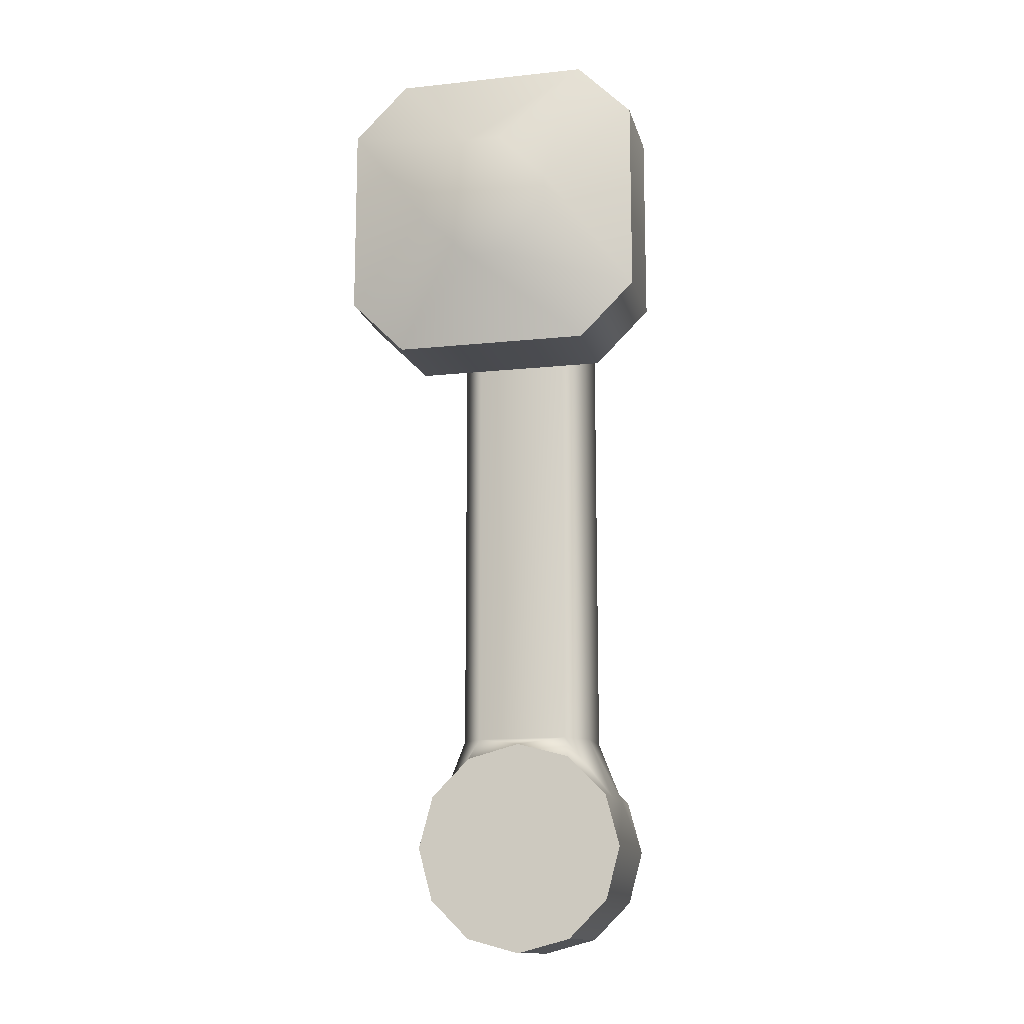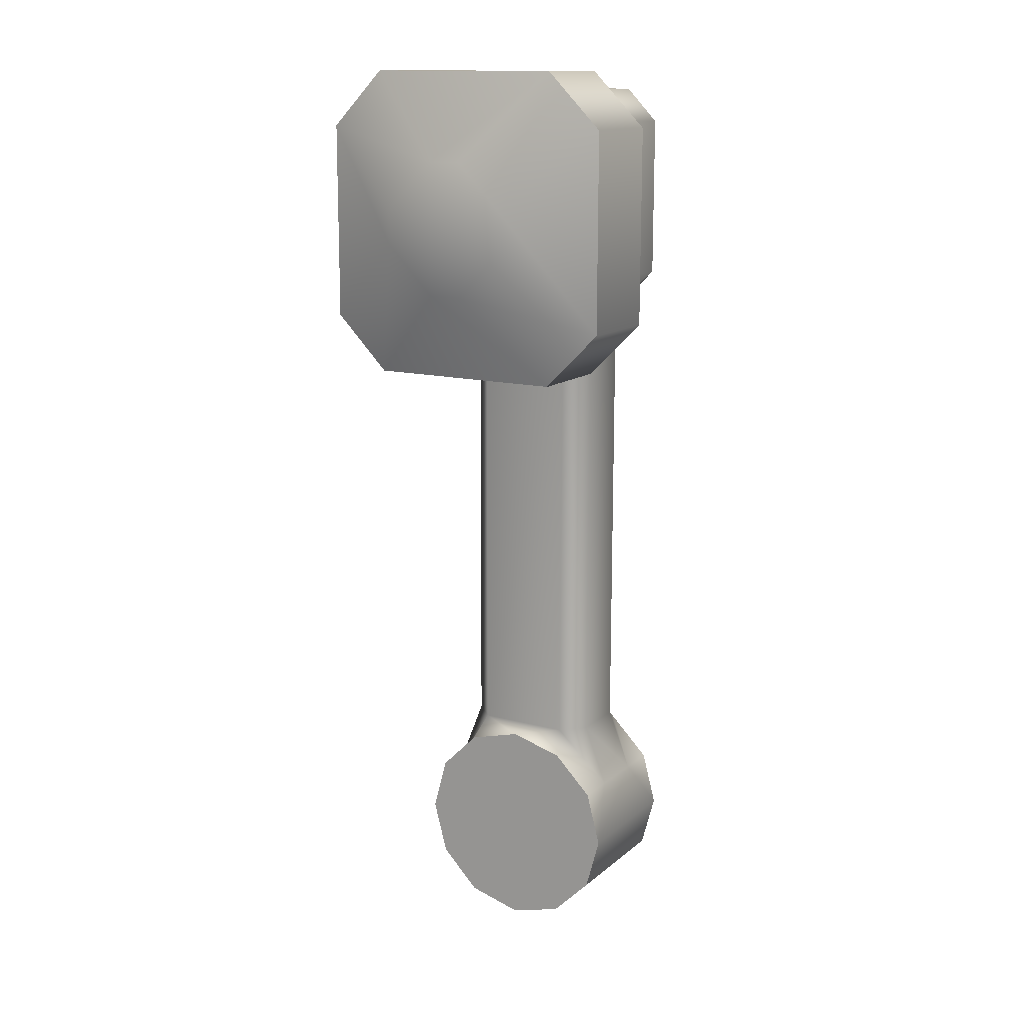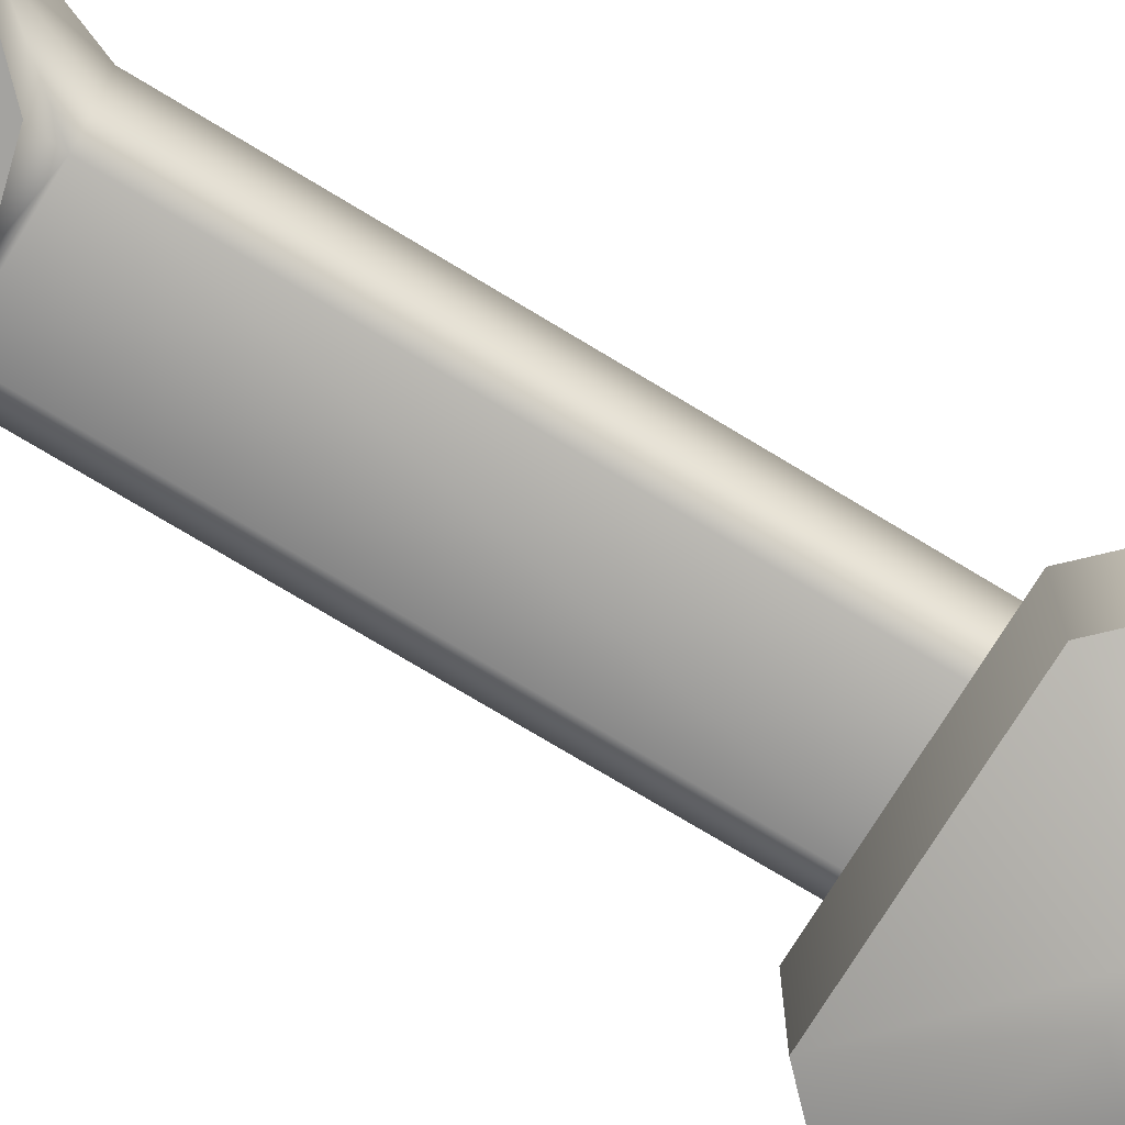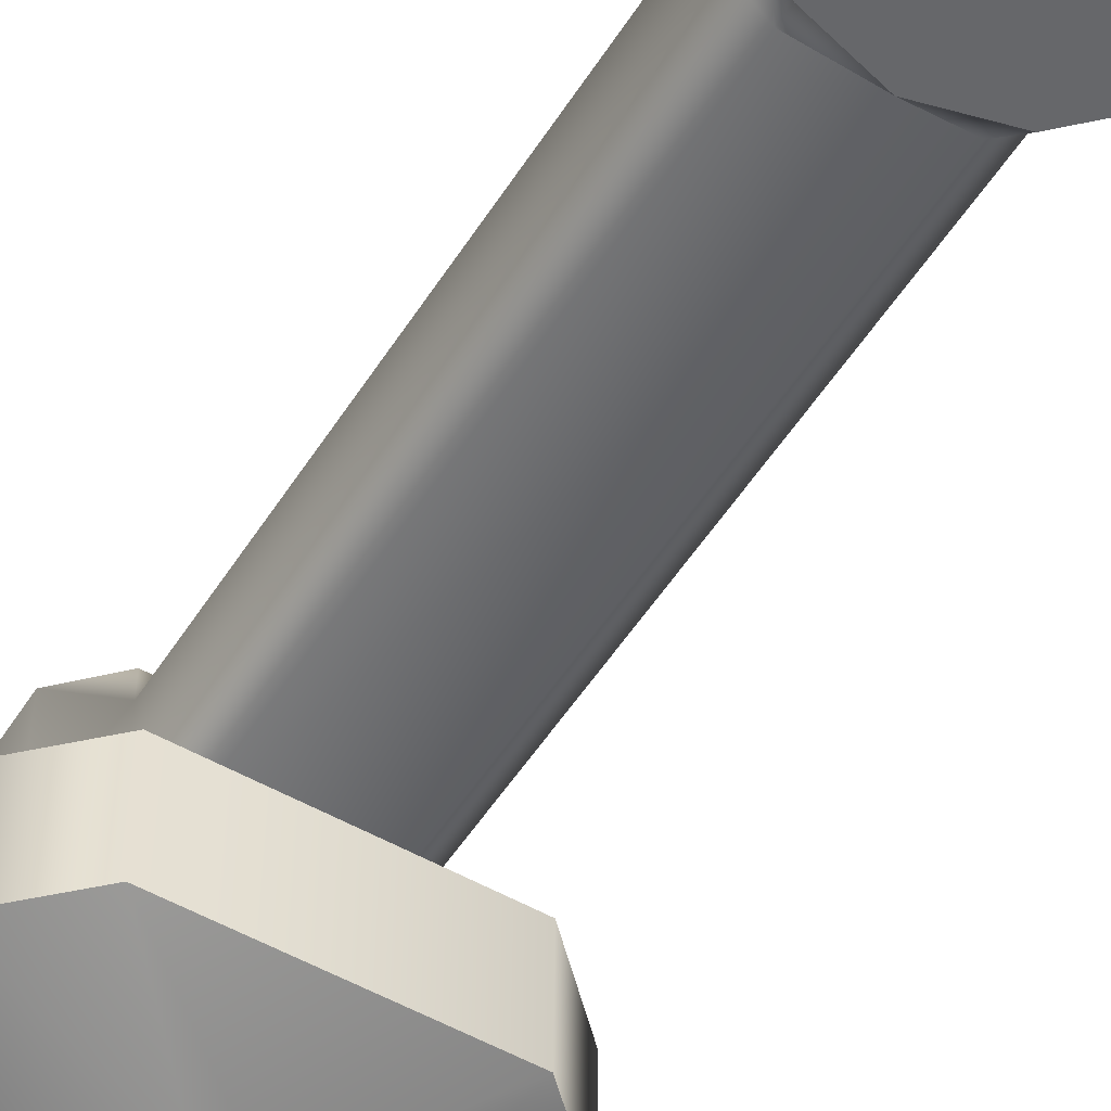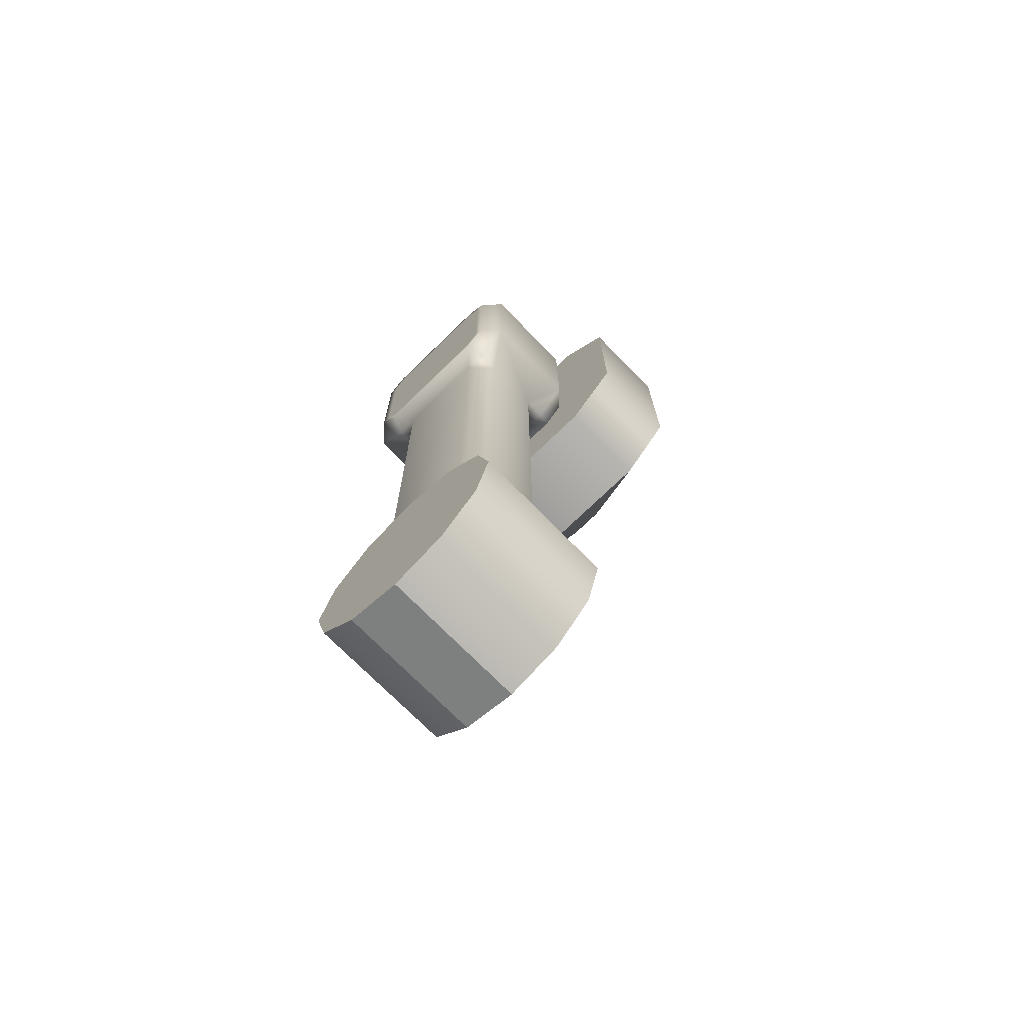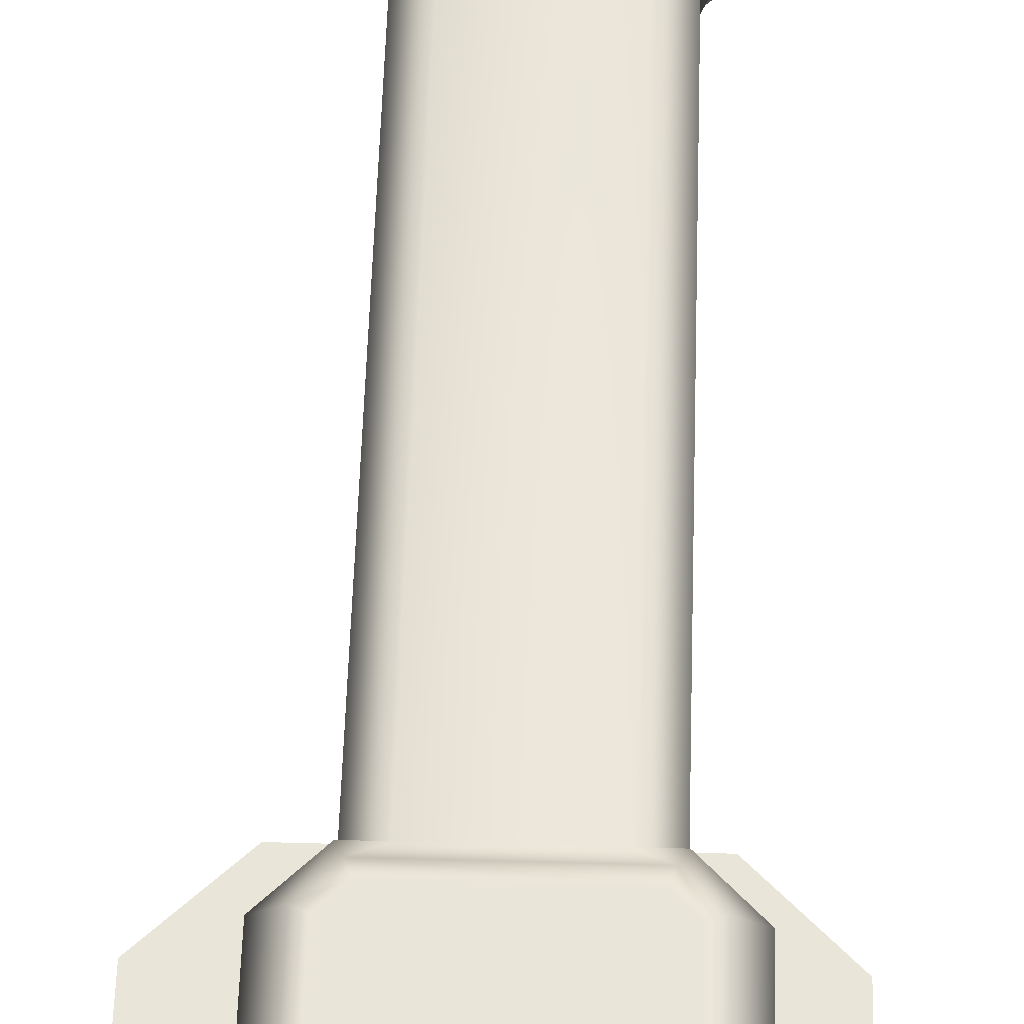
<metadata>
{"format":"obj","ext":"obj","renderer":"f3d","projection":"perspective","resolution":1024,"background":"white","views":[{"elev":-13.6,"azim":-166.2,"up":"+Y"},{"elev":14.0,"azim":-149.1,"up":"+Y"},{"elev":-73.3,"azim":58.6,"up":"+Z"},{"elev":-52.0,"azim":-31.4,"up":"+Z"},{"elev":-72.2,"azim":44.7,"up":"+Y"},{"elev":57.5,"azim":-178.2,"up":"+Z"}]}
</metadata>
<code>
g default
v 9.928 -48.08 4.028
v 13.47 -57 3.97
v 7.822 -51.33 9.909
v 6.79 -48.09 7.216
v 13.51 -57.02 9.846
v 6.675 -48.04 -7.497
v 7.665 -51.26 -10.23
v 13.4 -56.97 -4.417
v 9.863 -48.05 -4.358
v 13.36 -56.95 -10.29
v -7.735 -51.31 10.03
v -13.48 -56.98 4.18
v -9.927 -48.06 4.183
v -6.74 -48.08 7.321
v -13.43 -57 10.06
v -6.854 -48.03 -7.391
v -9.992 -48.04 -4.204
v -13.54 -56.96 -4.207
v -7.891 -51.25 -10.11
v -13.59 -56.94 -10.08
v 9.264 22.47 9.891
v 0.09644 23.74 9.966
v 8.733 23.73 9.899
v 0.115 49.16 10.05
v 9.317 50.41 9.986
v 8.78 49.15 9.986
v 10.93 36.45 9.926
v 12.18 25.48 9.878
v 10.92 25.99 9.89
v -11.99 25.49 10.07
v -10.72 36.46 10.09
v -10.73 26 10.06
v 12.2 47.41 9.953
v 10.94 46.9 9.961
v -11.97 47.43 10.14
v -10.71 46.92 10.13
v -9.073 22.48 10.03
v -8.54 23.74 10.03
v -9.085 50.42 10.13
v -8.55 49.16 10.12
v -15.68 -64.71 -10.09
v -15.52 -64.78 10.04
v -0.1226 -64.72 -10.21
v -13.6 -72.49 -10.14
v 0.03383 -64.79 9.924
v -13.44 -72.56 10
v -0.1112 -49.17 -10.16
v 13.34 -72.51 -10.35
v 15.43 -64.73 -10.33
v -7.911 -78.19 -10.2
v -0.134 -80.28 -10.27
v 7.646 -78.2 -10.32
v 0.04521 -49.24 9.977
v 15.59 -64.8 9.803
v -7.754 -78.26 9.938
v 0.0225 -80.35 9.871
v 7.802 -78.27 9.817
v 13.5 -72.58 9.792
v -6.69 20.1 7.554
v 6.839 20.09 7.449
v -9.877 20.11 4.416
v 9.978 20.1 4.262
v -9.943 20.14 -3.97
v -6.804 20.15 -7.158
v 9.912 20.13 -4.125
v 6.725 20.14 -7.263
v -9.853 20.1 7.579
v 10 20.09 7.425
v -14.55 24.95 7.632
v -14.53 47.98 7.711
v -14.66 25 -7.08
v -14.64 48.03 -7.001
v -12.14 25.56 -9.55
v -9.967 20.15 -7.133
v -9.226 22.55 -9.583
v -12.12 47.49 -9.475
v 15.38 11.08 -9.814
v -13.1 11.1 -9.592
v 9.112 22.54 -9.726
v -21.1 19.1 -9.503
v 12.03 25.54 -9.738
v 23.39 19.07 -9.848
v 12.05 47.48 -9.663
v 23.41 47.56 -9.751
v 9.164 50.48 -9.63
v 15.41 55.56 -9.661
v -9.237 50.49 -9.487
v -13.07 55.58 -9.44
v -21.08 47.59 -9.405
v 23.28 19.12 -23.33
v 15.28 11.12 -23.3
v 15.31 55.61 -23.15
v 23.3 47.6 -23.24
v -21.18 47.63 -22.89
v -13.18 55.63 -22.93
v -13.21 11.14 -23.08
v -21.2 19.15 -22.99
v 10.61 35.81 -28.23
v 3.441 42.99 -28.15
v 3.427 23.79 -28.22
v 10.61 30.96 -28.25
v -1.406 42.99 -28.11
v -1.42 23.8 -28.18
v -8.586 35.82 -28.08
v -8.59 30.98 -28.1
v 14.7 24.93 7.405
v 14.72 47.96 7.484
v 10.06 52.81 7.536
v -9.866 52.82 7.691
v 9.949 52.86 -7.176
v 14.6 48.01 -7.229
v -9.981 52.88 -7.021
v 14.59 24.98 -7.308
v 9.888 20.14 -7.288
g only_humerus_v3:Robot2
f 1 4 3 2
f 2 3 5
f 6 9 8 7
f 10 7 8
f 1 2 8 9
f 11 14 13 12
f 15 11 12
f 16 19 18 17
f 18 19 20
f 17 18 12 13
f 21 23 22
f 24 26 25
f 27 29 28
f 30 32 31
f 28 29 23 21
f 33 34 27 28
f 25 26 34 33
f 30 31 36 35
f 37 38 32 30
f 35 36 40 39
f 39 40 24 25
f 21 22 38 37
f 18 20 41
f 42 15 12
f 19 43 20
f 20 43 41
f 41 43 44
f 42 45 15
f 46 45 42
f 12 18 41 42
f 42 41 44 46
f 7 43 47
f 48 43 49
f 49 43 10
f 10 43 7
f 47 43 19
f 44 43 50
f 50 43 51
f 51 43 52
f 52 43 48
f 53 45 3
f 5 45 54
f 3 45 5
f 11 45 53
f 15 45 11
f 55 45 46
f 56 45 55
f 57 45 56
f 58 45 57
f 54 45 58
f 55 46 44 50
f 49 10 8
f 2 5 54
f 58 48 49 54
f 49 8 2 54
f 58 57 52 48
f 52 57 56 51
f 14 11 53
f 53 3 4
f 53 4 14
f 14 4 60 59
f 59 61 13 14
f 60 4 1 62
f 61 63 17 13
f 6 7 47
f 47 19 16
f 47 16 6
f 17 63 64 16
f 65 62 1 9
f 64 66 6 16
f 6 66 65 9
f 61 59 67
f 37 67 59
f 21 37 59 60
f 60 68 21
f 68 60 62
f 67 37 30 69
f 69 30 35 70
f 61 67 69
f 71 63 61 69
f 72 71 69 70
f 73 75 74 71
f 74 64 63
f 76 73 71 72
f 71 74 63
f 77 79 75 78
f 73 80 78 75
f 79 77 82 81
f 83 81 82 84
f 83 84 86 85
f 85 86 88 87
f 89 80 73 76
f 87 88 89 76
f 90 82 77 91
f 92 86 84 93
f 94 89 88 95
f 96 78 80 97
f 91 77 78 96
f 84 82 90 93
f 88 86 92 95
f 94 97 80 89
f 98 101 100 99
f 99 100 103 102
f 101 90 91 100
f 99 92 93 98
f 104 94 95 102
f 103 96 97 105
f 102 103 105 104
f 95 92 99 102
f 93 90 101 98
f 100 91 96 103
f 104 105 97 94
f 28 21 68 106
f 106 107 33 28
f 108 25 33 107
f 108 109 39 25
f 35 39 109 70
f 108 107 111 110
f 112 72 70 109
f 108 110 112 109
f 106 68 62
f 65 113 106 62
f 106 113 111 107
f 79 114 66
f 79 66 64 75
f 64 74 75
f 114 79 81 113
f 65 66 114
f 65 114 113
f 112 87 76 72
f 110 85 87 112
f 111 83 85 110
f 113 81 83 111
f 27 34 26 24 40 36 31 32 38 22 23 29
f 56 55 50 51

</code>
